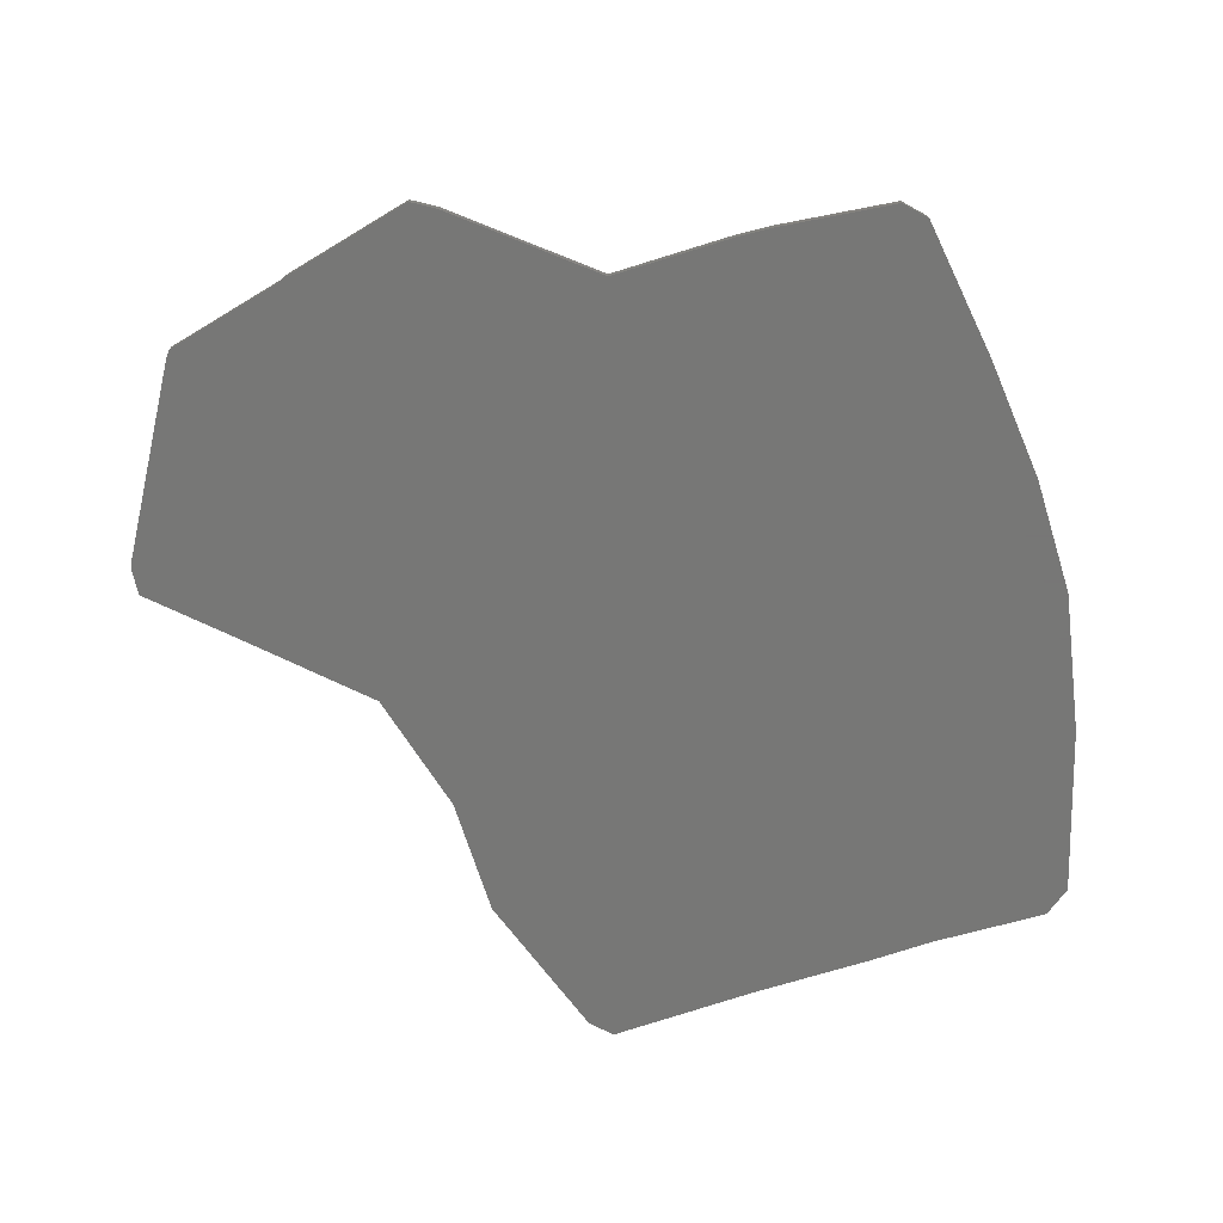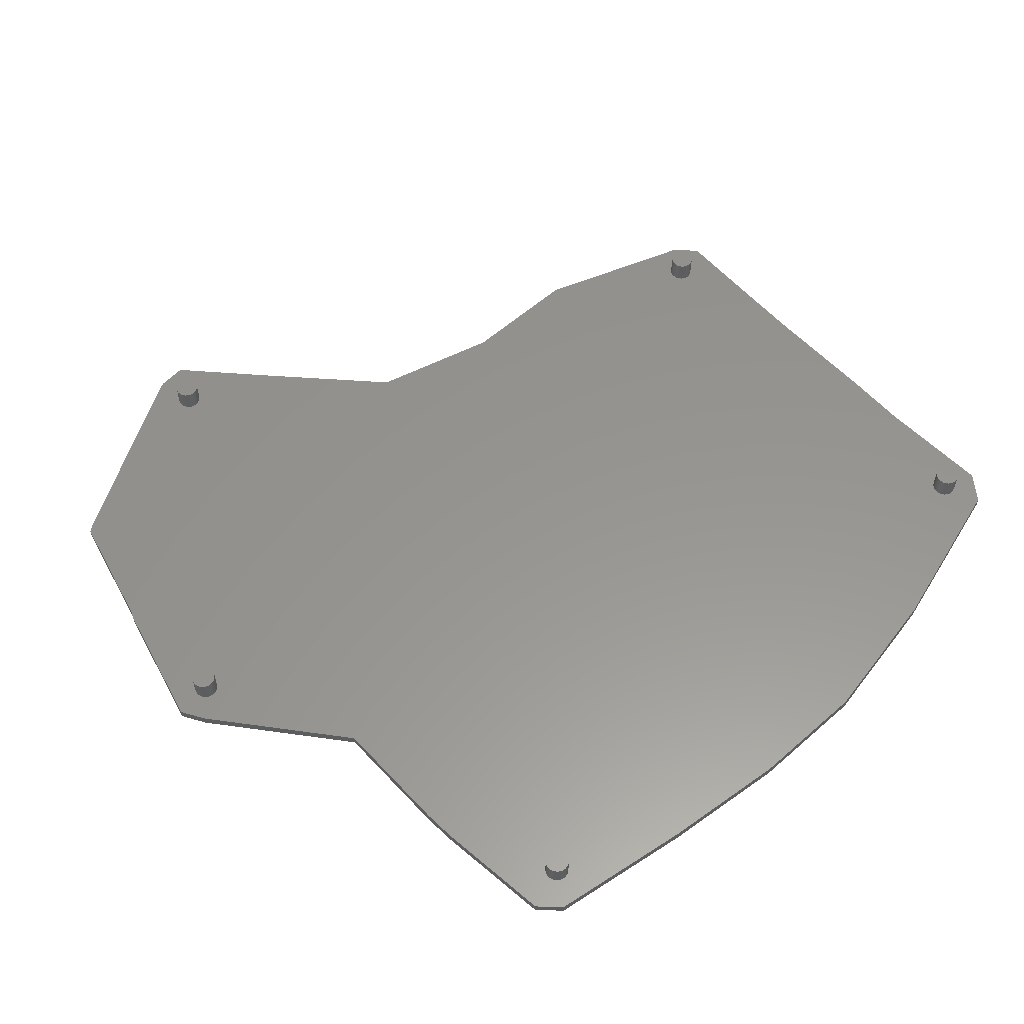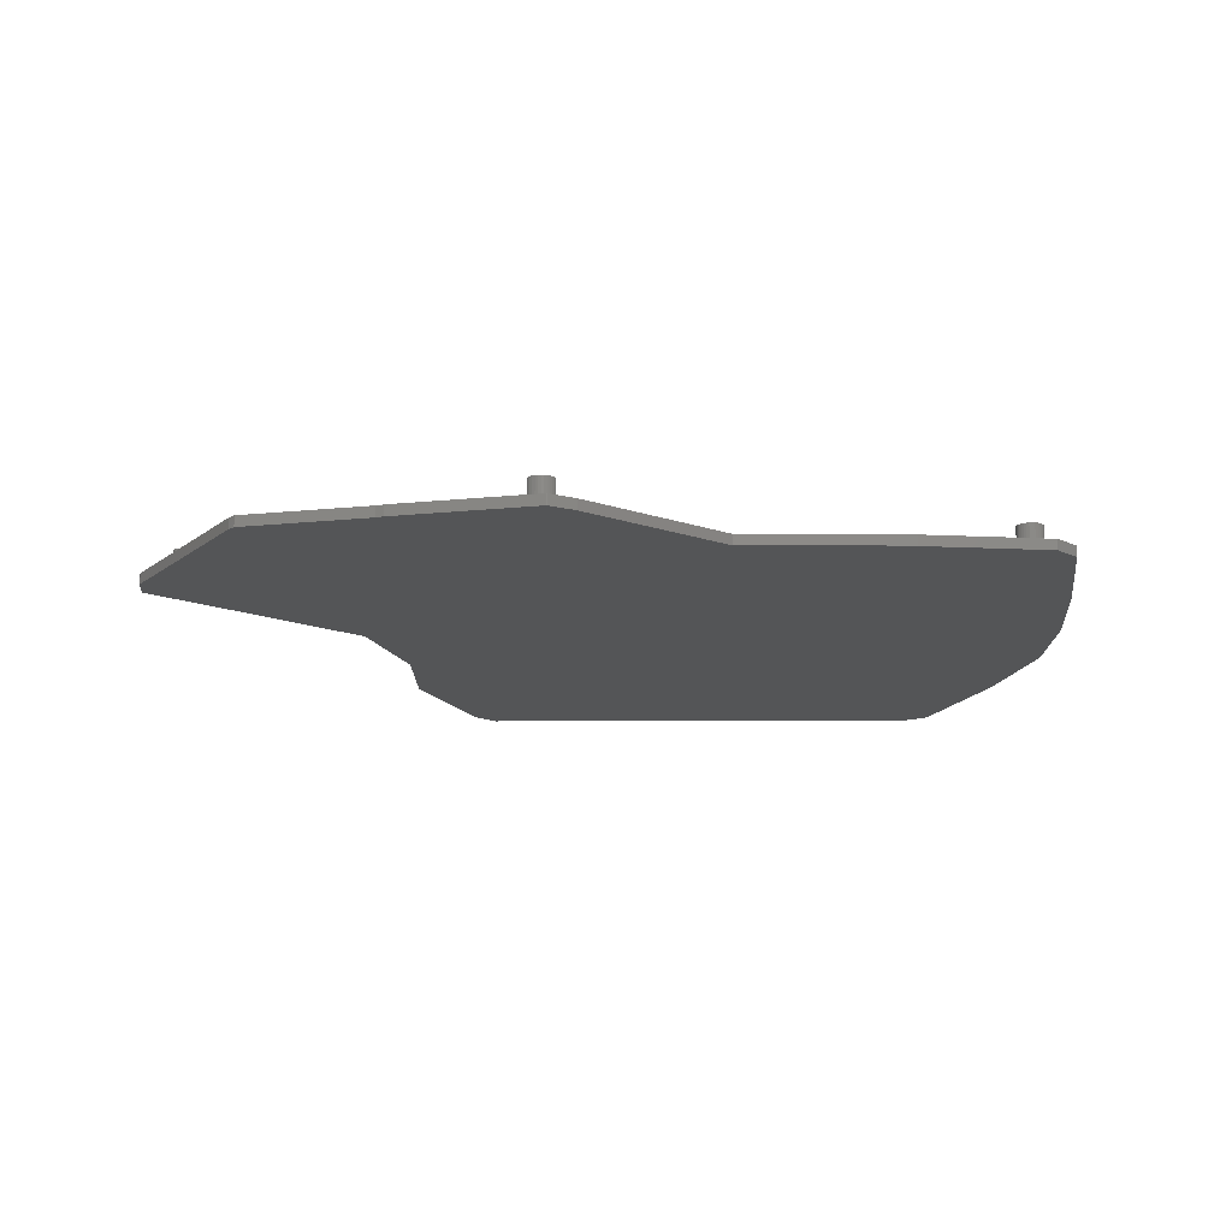
<metadata>
{"format":"stl","ext":"stl","renderer":"f3d","projection":"perspective","resolution":1024,"background":"white","views":[{"elev":-69.3,"azim":107.4,"up":"+Z"},{"elev":57.6,"azim":137.7,"up":"+Z"},{"elev":-13.6,"azim":89.9,"up":"+Z"}]}
</metadata>
<code>
# stl→obj: 366 verts, 728 faces
v -42.31 30.88 5
v -42.35 31.25 1.5
v -42.35 31.25 5
v -42.31 30.88 1.5
v -44.3 32.67 1.5
v -44.67 32.59 5
v -44.3 32.67 5
v -44.67 32.59 1.5
v -43.93 29.08 1.5
v -43.56 29.16 5
v -43.93 29.08 5
v -43.56 29.16 1.5
v -42.91 32.21 1.5
v -43.21 32.43 5
v -42.91 32.21 5
v -43.21 32.43 1.5
v -45.57 31.93 1.5
v -45.32 32.21 5
v -45.32 32.21 1.5
v -45.57 31.93 5
v -45.01 32.43 5
v -45.01 32.43 1.5
v -42.47 30.14 5
v -42.35 30.5 1.5
v -42.35 30.5 5
v -42.47 30.14 1.5
v -42.47 31.61 5
v -42.66 31.93 1.5
v -42.66 31.93 5
v -42.47 31.61 1.5
v -43.56 32.59 1.5
v -43.93 32.67 5
v -43.56 32.59 5
v -43.93 32.67 1.5
v -45.87 31.25 1.5
v -45.76 31.61 5
v -45.76 31.61 1.5
v -45.87 31.25 5
v -49.15 5.31 0
v -5.419 -46.86 0
v -49.15 -13.09 0
v -49.79 -35.69 0
v -46.77 -38.83 0
v -49.79 -35.79 0
v 81.63 -23.89 0
v 79.54 -20.3 0
v 81.63 -23.79 0
v 76.85 -43.44 0
v 63.74 -1.09 0
v 76.39 -44.47 0
v 71.16 -62.89 0
v 72.08 -62.11 0
v 28.98 -68.07 0
v 13.56 -51.87 0
v 36.55 46.19 0
v 63.74 17.31 0
v 63.48 22.12 0
v 58.31 42.95 0
v 44.12 -78.75 0
v 39.6 -79.28 0
v 43.55 -78.93 0
v 39.5 -79.28 0
v 61.5 39.91 0
v 17.71 48.13 0
v -0.161 48.13 0
v -21.5 44.12 0
v -23.54 -46.86 0
v -48.88 14.96 0
v -46.41 36.84 0
v -49.45 32.7 0
v -49.45 32.8 0
v -45.91 30.88 1.5
v -45.91 30.88 5
v -42.66 29.82 5
v -42.91 29.54 5
v -43.21 29.32 5
v -44.3 29.08 5
v -44.67 29.16 5
v -45.01 29.32 5
v -45.32 29.54 5
v -45.57 29.82 5
v -45.76 30.14 5
v -45.87 30.5 5
v -45.87 30.5 1.5
v -42.66 29.82 1.5
v -42.91 29.54 1.5
v -45.32 29.54 1.5
v -45.57 29.82 1.5
v -45.01 29.32 1.5
v -44.3 29.08 1.5
v -45.76 30.14 1.5
v -43.21 29.32 1.5
v -44.67 29.16 1.5
v 56.54 38.42 5
v 56.35 38.74 1.5
v 56.35 38.74 5
v 56.54 38.42 1.5
v 56.65 38.06 5
v 56.65 38.06 1.5
v 55.45 39.4 1.5
v 55.08 39.48 5
v 55.45 39.4 5
v 55.08 39.48 1.5
v 55.79 39.25 1.5
v 55.79 39.25 5
v 54.34 39.4 1.5
v 53.99 39.25 5
v 54.34 39.4 5
v 53.99 39.25 1.5
v 53.25 38.42 1.5
v 53.44 38.74 5
v 53.44 38.74 1.5
v 53.25 38.42 5
v 56.65 37.31 5
v 56.69 37.69 1.5
v 56.69 37.69 5
v 56.65 37.31 1.5
v 56.1 39.02 1.5
v 56.1 39.02 5
v 54.7 39.48 5
v 54.7 39.48 1.5
v 53.09 37.69 1.5
v 53.13 38.06 5
v 53.13 38.06 1.5
v 53.09 37.69 5
v 53.69 39.02 5
v 53.69 39.02 1.5
v 56.54 36.95 5
v 56.54 36.95 1.5
v 53.69 36.35 1.5
v 53.99 36.13 5
v 53.69 36.35 5
v 53.99 36.13 1.5
v 53.44 36.63 1.5
v 53.25 36.95 5
v 53.25 36.95 1.5
v 53.44 36.63 5
v 56.35 36.63 5
v 56.1 36.35 5
v 55.79 36.13 5
v 55.45 35.98 5
v 55.08 35.9 5
v 54.7 35.9 5
v 54.34 35.98 5
v 53.13 37.31 5
v 56.35 36.63 1.5
v 54.7 35.9 1.5
v 55.08 35.9 1.5
v 55.45 35.98 1.5
v 55.79 36.13 1.5
v 56.1 36.35 1.5
v 54.34 35.98 1.5
v 53.13 37.31 1.5
v 77.61 -24.67 5
v 77.57 -24.3 1.5
v 77.57 -24.3 5
v 77.61 -24.67 1.5
v 75.62 -22.88 1.5
v 75.26 -22.96 5
v 75.62 -22.88 5
v 75.26 -22.96 1.5
v 77.02 -23.33 1.5
v 76.71 -23.11 5
v 77.02 -23.33 5
v 76.71 -23.11 1.5
v 74.17 -23.94 1.5
v 74.36 -23.61 5
v 74.36 -23.61 1.5
v 74.17 -23.94 5
v 74.05 -24.3 1.5
v 74.05 -24.3 5
v 74.91 -23.11 1.5
v 74.61 -23.33 5
v 74.91 -23.11 5
v 74.61 -23.33 1.5
v 77.02 -26.01 5
v 77.27 -25.73 1.5
v 77.27 -25.73 5
v 77.02 -26.01 1.5
v 77.46 -25.4 1.5
v 77.46 -25.4 5
v 77.46 -23.94 5
v 77.27 -23.61 1.5
v 77.27 -23.61 5
v 77.46 -23.94 1.5
v 76.37 -22.96 1.5
v 76 -22.88 5
v 76.37 -22.96 5
v 76 -22.88 1.5
v 74.01 -24.67 1.5
v 74.01 -24.67 5
v 77.57 -25.04 5
v 76.71 -26.23 5
v 76.37 -26.38 5
v 76 -26.46 5
v 75.62 -26.46 5
v 75.26 -26.38 5
v 74.91 -26.23 5
v 74.61 -26.01 5
v 74.36 -25.73 5
v 74.17 -25.4 5
v 74.05 -25.04 5
v 77.57 -25.04 1.5
v 76 -26.46 1.5
v 76.37 -26.38 1.5
v 76.71 -26.23 1.5
v 74.91 -26.23 1.5
v 75.26 -26.38 1.5
v 75.62 -26.46 1.5
v 74.61 -26.01 1.5
v 74.36 -25.73 1.5
v 74.17 -25.4 1.5
v 74.05 -25.04 1.5
v 44.02 -73.04 5
v 43.99 -72.67 1.5
v 43.99 -72.67 5
v 44.02 -73.04 1.5
v 40.42 -73.04 1.5
v 40.46 -72.67 5
v 40.46 -72.67 1.5
v 40.42 -73.04 5
v 42.41 -71.25 1.5
v 42.04 -71.25 5
v 42.41 -71.25 5
v 42.04 -71.25 1.5
v 43.68 -71.98 5
v 43.43 -71.71 1.5
v 43.43 -71.71 5
v 43.68 -71.98 1.5
v 41.33 -71.48 1.5
v 41.02 -71.71 5
v 41.33 -71.48 5
v 41.02 -71.71 1.5
v 41.67 -71.33 5
v 41.67 -71.33 1.5
v 43.87 -72.31 5
v 43.87 -72.31 1.5
v 43.12 -71.48 1.5
v 42.78 -71.33 5
v 43.12 -71.48 5
v 42.78 -71.33 1.5
v 40.58 -72.31 1.5
v 40.77 -71.98 5
v 40.77 -71.98 1.5
v 40.58 -72.31 5
v 43.99 -73.42 5
v 43.87 -73.78 5
v 43.68 -74.1 5
v 43.43 -74.38 5
v 43.12 -74.6 5
v 42.78 -74.75 5
v 42.41 -74.83 5
v 42.04 -74.83 5
v 41.67 -74.75 5
v 41.33 -74.6 5
v 41.02 -74.38 5
v 40.77 -74.1 5
v 40.58 -73.78 5
v 40.46 -73.42 5
v 43.99 -73.42 1.5
v 41.67 -74.75 1.5
v 42.04 -74.83 1.5
v 42.41 -74.83 1.5
v 42.78 -74.75 1.5
v 43.68 -74.1 1.5
v 43.43 -74.38 1.5
v 43.87 -73.78 1.5
v 40.77 -74.1 1.5
v 40.58 -73.78 1.5
v 40.46 -73.42 1.5
v 43.12 -74.6 1.5
v 41.02 -74.38 1.5
v 41.33 -74.6 1.5
v -42.26 -34.37 5
v -42.3 -33.99 1.5
v -42.3 -33.99 5
v -42.26 -34.37 1.5
v -45.86 -34.37 1.5
v -45.82 -33.99 5
v -45.82 -33.99 1.5
v -45.86 -34.37 5
v -43.87 -32.58 1.5
v -44.25 -32.58 5
v -43.87 -32.58 5
v -44.25 -32.58 1.5
v -44.25 -36.16 1.5
v -43.87 -36.16 5
v -44.25 -36.16 5
v -43.87 -36.16 1.5
v -42.6 -33.31 5
v -42.86 -33.03 1.5
v -42.86 -33.03 5
v -42.6 -33.31 1.5
v -42.42 -33.63 1.5
v -42.42 -33.63 5
v -45.52 -33.31 1.5
v -45.27 -33.03 5
v -45.27 -33.03 1.5
v -45.52 -33.31 5
v -45.71 -33.63 1.5
v -45.71 -33.63 5
v -44.62 -32.66 1.5
v -44.96 -32.81 5
v -44.62 -32.66 5
v -44.96 -32.81 1.5
v -42.6 -35.42 5
v -42.42 -35.1 1.5
v -42.42 -35.1 5
v -42.6 -35.42 1.5
v -43.16 -32.81 1.5
v -43.5 -32.66 5
v -43.16 -32.81 5
v -43.5 -32.66 1.5
v -42.3 -34.74 5
v -42.86 -35.7 5
v -43.16 -35.93 5
v -43.5 -36.08 5
v -44.62 -36.08 5
v -44.96 -35.93 5
v -45.27 -35.7 5
v -45.52 -35.42 5
v -45.71 -35.1 5
v -45.82 -34.74 5
v -42.3 -34.74 1.5
v -43.5 -36.08 1.5
v -43.16 -35.93 1.5
v -42.86 -35.7 1.5
v -45.27 -35.7 1.5
v -44.96 -35.93 1.5
v -45.52 -35.42 1.5
v -45.71 -35.1 1.5
v -44.62 -36.08 1.5
v -45.82 -34.74 1.5
v 63.74 17.31 1.5
v 63.48 22.12 1.5
v 81.63 -23.89 1.5
v 81.63 -23.79 1.5
v 79.54 -20.3 1.5
v 63.74 -1.09 1.5
v 76.39 -44.47 1.5
v 71.16 -62.89 1.5
v 72.08 -62.11 1.5
v 13.56 -51.87 1.5
v 61.5 39.91 1.5
v 58.31 42.95 1.5
v 36.55 46.19 1.5
v 76.85 -43.44 1.5
v -46.77 -38.83 1.5
v -49.79 -35.69 1.5
v -49.79 -35.79 1.5
v 28.98 -68.07 1.5
v 39.5 -79.28 1.5
v 17.71 48.13 1.5
v 39.6 -79.28 1.5
v -5.419 -46.86 1.5
v -0.161 48.13 1.5
v -49.15 5.31 1.5
v -21.5 44.12 1.5
v -23.54 -46.86 1.5
v -46.41 36.84 1.5
v -49.45 32.7 1.5
v -49.45 32.8 1.5
v 44.12 -78.75 1.5
v 43.55 -78.93 1.5
v -48.88 14.96 1.5
v -49.15 -13.09 1.5
f 1 2 3
f 2 1 4
f 5 6 7
f 6 5 8
f 9 10 11
f 10 9 12
f 13 14 15
f 14 13 16
f 17 18 19
f 18 17 20
f 8 21 6
f 21 8 22
f 23 24 25
f 24 23 26
f 27 28 29
f 28 27 30
f 3 30 27
f 30 3 2
f 29 13 15
f 13 29 28
f 31 32 33
f 32 31 34
f 34 7 32
f 7 34 5
f 16 33 14
f 33 16 31
f 35 36 37
f 36 35 38
f 39 40 41
f 42 43 44
f 43 42 41
f 45 46 47
f 48 46 45
f 49 48 50
f 51 50 52
f 53 50 51
f 49 50 54
f 55 56 49
f 56 55 57
f 58 57 55
f 48 49 46
f 53 51 59
f 60 59 61
f 59 60 53
f 53 60 62
f 50 53 54
f 40 49 54
f 57 58 63
f 49 64 55
f 49 40 64
f 64 40 65
f 40 66 65
f 41 40 67
f 40 68 66
f 41 67 43
f 66 68 69
f 70 69 68
f 69 70 71
f 40 39 68
f 37 20 17
f 20 37 36
f 72 38 35
f 38 72 73
f 3 25 1
f 27 25 3
f 27 23 25
f 29 23 27
f 29 74 23
f 15 74 29
f 15 75 74
f 14 75 15
f 14 76 75
f 33 76 14
f 33 10 76
f 32 10 33
f 32 11 10
f 7 11 32
f 7 77 11
f 6 77 7
f 6 78 77
f 21 78 6
f 21 79 78
f 18 79 21
f 18 80 79
f 20 80 18
f 20 81 80
f 36 81 20
f 36 82 81
f 38 82 36
f 38 83 82
f 83 38 73
f 22 18 21
f 18 22 19
f 25 4 1
f 4 25 24
f 84 73 72
f 73 84 83
f 75 85 74
f 85 75 86
f 74 26 23
f 26 74 85
f 87 81 88
f 81 87 80
f 87 79 80
f 79 87 89
f 90 11 77
f 11 90 9
f 88 82 91
f 82 88 81
f 91 83 84
f 83 91 82
f 92 75 76
f 75 92 86
f 12 76 10
f 76 12 92
f 93 77 78
f 77 93 90
f 89 78 79
f 78 89 93
f 94 95 96
f 95 94 97
f 98 97 94
f 97 98 99
f 100 101 102
f 101 100 103
f 104 102 105
f 102 104 100
f 106 107 108
f 107 106 109
f 110 111 112
f 111 110 113
f 114 115 116
f 115 114 117
f 96 118 119
f 118 96 95
f 103 120 101
f 120 103 121
f 118 105 119
f 105 118 104
f 122 123 124
f 123 122 125
f 109 126 107
f 126 109 127
f 121 108 120
f 108 121 106
f 112 126 127
f 126 112 111
f 116 99 98
f 99 116 115
f 128 117 114
f 117 128 129
f 130 131 132
f 131 130 133
f 134 135 136
f 135 134 137
f 98 114 116
f 94 114 98
f 94 128 114
f 96 128 94
f 96 138 128
f 119 138 96
f 119 139 138
f 105 139 119
f 105 140 139
f 102 140 105
f 102 141 140
f 101 141 102
f 101 142 141
f 120 142 101
f 120 143 142
f 108 143 120
f 108 144 143
f 107 144 108
f 107 131 144
f 126 131 107
f 126 132 131
f 111 132 126
f 111 137 132
f 113 137 111
f 113 135 137
f 123 135 113
f 123 145 135
f 145 123 125
f 124 113 110
f 113 124 123
f 138 129 128
f 129 138 146
f 147 142 143
f 142 147 148
f 130 137 134
f 137 130 132
f 148 141 142
f 141 148 149
f 149 140 141
f 140 149 150
f 139 146 138
f 146 139 151
f 150 139 140
f 139 150 151
f 152 143 144
f 143 152 147
f 136 145 153
f 145 136 135
f 153 125 122
f 125 153 145
f 133 144 131
f 144 133 152
f 154 155 156
f 155 154 157
f 158 159 160
f 159 158 161
f 162 163 164
f 163 162 165
f 166 167 168
f 167 166 169
f 170 169 166
f 169 170 171
f 172 173 174
f 173 172 175
f 176 177 178
f 177 176 179
f 178 180 181
f 180 178 177
f 182 183 184
f 183 182 185
f 156 185 182
f 185 156 155
f 184 162 164
f 162 184 183
f 186 187 188
f 187 186 189
f 189 160 187
f 160 189 158
f 165 188 163
f 188 165 186
f 190 171 170
f 171 190 191
f 156 192 154
f 182 192 156
f 182 181 192
f 184 181 182
f 184 178 181
f 164 178 184
f 164 176 178
f 163 176 164
f 163 193 176
f 188 193 163
f 188 194 193
f 187 194 188
f 187 195 194
f 160 195 187
f 160 196 195
f 159 196 160
f 159 197 196
f 174 197 159
f 174 198 197
f 173 198 174
f 173 199 198
f 167 199 173
f 167 200 199
f 169 200 167
f 169 201 200
f 171 201 169
f 171 202 201
f 202 171 191
f 168 173 175
f 173 168 167
f 161 174 159
f 174 161 172
f 192 157 154
f 157 192 203
f 204 194 195
f 194 204 205
f 206 176 193
f 176 206 179
f 207 197 198
f 197 207 208
f 209 195 196
f 195 209 204
f 210 200 211
f 200 210 199
f 212 202 213
f 202 212 201
f 213 191 190
f 191 213 202
f 205 193 194
f 193 205 206
f 181 203 192
f 203 181 180
f 208 196 197
f 196 208 209
f 210 198 199
f 198 210 207
f 211 201 212
f 201 211 200
f 214 215 216
f 215 214 217
f 218 219 220
f 219 218 221
f 222 223 224
f 223 222 225
f 226 227 228
f 227 226 229
f 230 231 232
f 231 230 233
f 225 234 223
f 234 225 235
f 236 229 226
f 229 236 237
f 216 237 236
f 237 216 215
f 238 239 240
f 239 238 241
f 241 224 239
f 224 241 222
f 227 240 228
f 240 227 238
f 242 243 244
f 243 242 245
f 244 231 233
f 231 244 243
f 220 245 242
f 245 220 219
f 216 246 214
f 236 246 216
f 236 247 246
f 226 247 236
f 226 248 247
f 228 248 226
f 228 249 248
f 240 249 228
f 240 250 249
f 239 250 240
f 239 251 250
f 224 251 239
f 224 252 251
f 223 252 224
f 223 253 252
f 234 253 223
f 234 254 253
f 232 254 234
f 232 255 254
f 231 255 232
f 231 256 255
f 243 256 231
f 243 257 256
f 245 257 243
f 245 258 257
f 219 258 245
f 219 259 258
f 259 219 221
f 235 232 234
f 232 235 230
f 246 217 214
f 217 246 260
f 261 253 254
f 253 261 262
f 263 251 252
f 251 263 264
f 249 265 248
f 265 249 266
f 247 260 246
f 260 247 267
f 248 267 247
f 267 248 265
f 268 258 269
f 258 268 257
f 270 221 218
f 221 270 259
f 269 259 270
f 259 269 258
f 271 249 250
f 249 271 266
f 264 250 251
f 250 264 271
f 262 252 253
f 252 262 263
f 272 255 256
f 255 272 273
f 272 257 268
f 257 272 256
f 273 254 255
f 254 273 261
f 274 275 276
f 275 274 277
f 278 279 280
f 279 278 281
f 282 283 284
f 283 282 285
f 286 287 288
f 287 286 289
f 290 291 292
f 291 290 293
f 276 294 295
f 294 276 275
f 296 297 298
f 297 296 299
f 300 299 296
f 299 300 301
f 302 303 304
f 303 302 305
f 306 307 308
f 307 306 309
f 295 293 290
f 293 295 294
f 310 311 312
f 311 310 313
f 313 284 311
f 284 313 282
f 291 312 292
f 312 291 310
f 280 301 300
f 301 280 279
f 276 314 274
f 295 314 276
f 295 308 314
f 290 308 295
f 290 306 308
f 292 306 290
f 292 315 306
f 312 315 292
f 312 316 315
f 311 316 312
f 311 317 316
f 284 317 311
f 284 287 317
f 283 287 284
f 283 288 287
f 304 288 283
f 304 318 288
f 303 318 304
f 303 319 318
f 297 319 303
f 297 320 319
f 299 320 297
f 299 321 320
f 301 321 299
f 301 322 321
f 279 322 301
f 279 323 322
f 323 279 281
f 305 297 303
f 297 305 298
f 285 304 283
f 304 285 302
f 314 277 274
f 277 314 324
f 289 317 287
f 317 289 325
f 326 315 316
f 315 326 327
f 315 309 306
f 309 315 327
f 308 324 314
f 324 308 307
f 328 319 320
f 319 328 329
f 330 322 331
f 322 330 321
f 328 321 330
f 321 328 320
f 325 316 317
f 316 325 326
f 332 288 318
f 288 332 286
f 331 323 333
f 323 331 322
f 333 281 278
f 281 333 323
f 329 318 319
f 318 329 332
f 133 334 335
f 336 155 157
f 337 185 155
f 338 183 185
f 338 162 183
f 338 165 162
f 338 186 165
f 338 189 186
f 338 158 189
f 338 161 158
f 339 161 338
f 340 341 342
f 161 339 172
f 339 175 172
f 339 168 175
f 339 166 168
f 339 170 166
f 339 190 170
f 343 190 339
f 146 335 344
f 95 344 345
f 129 344 117
f 344 115 117
f 146 344 129
f 335 146 151
f 150 335 151
f 149 335 150
f 148 335 149
f 147 335 148
f 152 335 147
f 133 335 152
f 334 133 130
f 346 334 130
f 334 346 339
f 346 130 134
f 346 134 136
f 346 136 153
f 213 343 222
f 346 153 122
f 185 337 338
f 155 336 337
f 203 336 157
f 180 336 203
f 177 336 180
f 179 336 177
f 179 347 336
f 206 347 179
f 205 347 206
f 204 347 205
f 209 347 204
f 208 347 209
f 207 347 208
f 210 347 207
f 211 347 210
f 347 211 340
f 212 340 211
f 213 340 212
f 341 340 213
f 343 213 190
f 280 348 278
f 300 349 280
f 350 280 349
f 280 350 348
f 344 99 115
f 344 97 99
f 344 95 97
f 345 118 95
f 345 104 118
f 345 100 104
f 345 103 100
f 345 121 103
f 345 106 121
f 345 109 106
f 346 109 345
f 260 341 217
f 341 215 217
f 341 237 215
f 341 229 237
f 341 227 229
f 341 238 227
f 341 241 238
f 213 222 241
f 213 241 341
f 351 222 343
f 222 351 225
f 346 122 124
f 225 351 235
f 235 351 230
f 230 351 233
f 233 351 244
f 351 218 220
f 244 351 242
f 218 351 352
f 109 346 127
f 346 112 127
f 346 110 112
f 346 124 110
f 339 346 353
f 218 352 354
f 355 339 353
f 242 351 220
f 355 353 356
f 339 355 343
f 357 356 358
f 357 358 85
f 355 293 359
f 359 275 277
f 24 358 4
f 358 2 4
f 358 30 2
f 358 28 30
f 358 13 28
f 360 13 358
f 13 360 16
f 16 360 31
f 31 360 34
f 34 360 5
f 5 360 8
f 361 37 362
f 17 362 37
f 19 362 17
f 362 19 360
f 22 360 19
f 8 360 22
f 341 260 363
f 267 363 260
f 265 363 267
f 266 363 265
f 271 363 266
f 264 363 271
f 363 264 364
f 263 364 264
f 262 364 263
f 354 262 261
f 354 261 273
f 354 273 272
f 354 272 268
f 262 354 364
f 269 354 268
f 270 354 269
f 354 270 218
f 324 359 277
f 307 359 324
f 309 359 307
f 327 359 309
f 326 359 327
f 348 326 325
f 348 325 289
f 348 289 286
f 348 286 332
f 348 332 329
f 361 84 72
f 37 361 35
f 326 348 359
f 328 348 329
f 330 348 328
f 331 348 330
f 333 348 331
f 278 348 333
f 357 84 365
f 296 349 300
f 35 361 72
f 84 361 365
f 26 358 24
f 359 294 275
f 85 358 26
f 359 293 294
f 357 85 86
f 366 355 357
f 356 357 355
f 355 366 293
f 357 86 92
f 293 366 291
f 357 92 12
f 291 366 310
f 357 12 9
f 310 366 313
f 357 9 90
f 313 366 282
f 357 90 93
f 282 366 285
f 357 93 89
f 285 366 302
f 357 89 87
f 302 366 305
f 357 87 88
f 305 366 298
f 357 88 91
f 349 298 366
f 357 91 84
f 298 349 296
f 61 363 364
f 363 61 59
f 59 341 363
f 341 59 51
f 51 342 341
f 342 51 52
f 342 50 340
f 50 342 52
f 340 48 347
f 48 340 50
f 347 45 336
f 45 347 48
f 336 47 337
f 47 336 45
f 337 46 338
f 46 337 47
f 338 49 339
f 49 338 46
f 339 56 334
f 56 339 49
f 334 57 335
f 57 334 56
f 335 63 344
f 63 335 57
f 63 345 344
f 345 63 58
f 58 346 345
f 346 58 55
f 55 353 346
f 353 55 64
f 64 356 353
f 356 64 65
f 65 358 356
f 358 65 66
f 66 360 358
f 360 66 69
f 71 360 69
f 360 71 362
f 70 362 71
f 362 70 361
f 68 361 70
f 361 68 365
f 39 365 68
f 365 39 357
f 41 357 39
f 357 41 366
f 42 366 41
f 366 42 349
f 44 349 42
f 349 44 350
f 43 350 44
f 350 43 348
f 43 359 348
f 359 43 67
f 67 355 359
f 355 67 40
f 40 343 355
f 343 40 54
f 53 343 54
f 343 53 351
f 62 351 53
f 351 62 352
f 62 354 352
f 354 62 60
f 60 364 354
f 364 60 61

</code>
